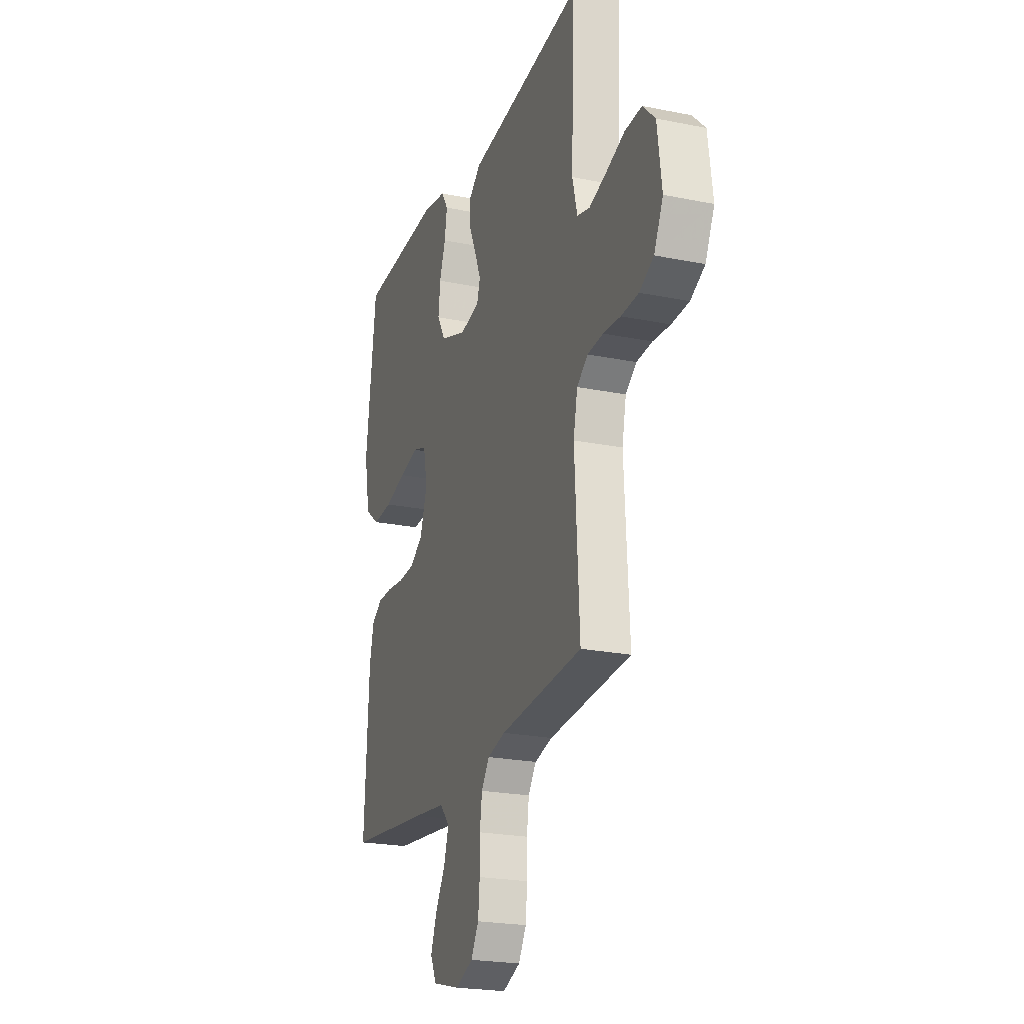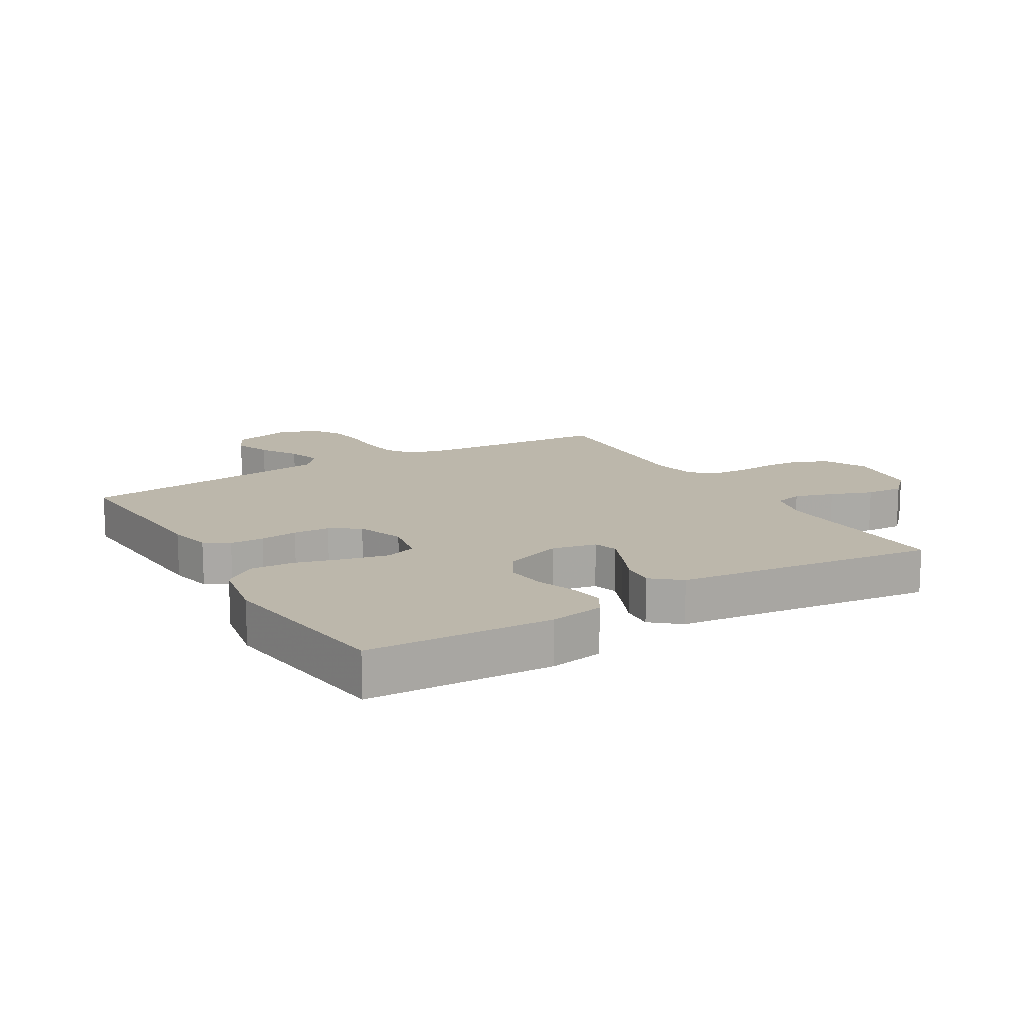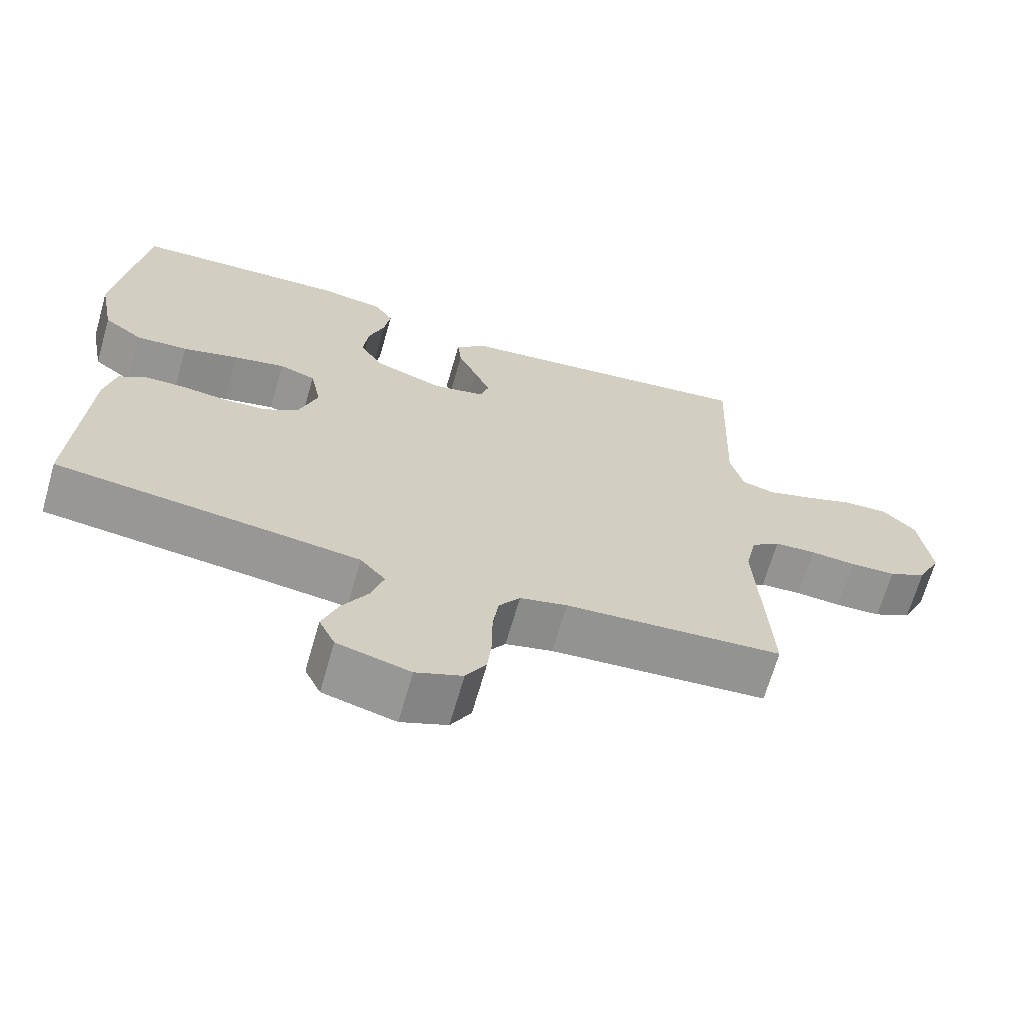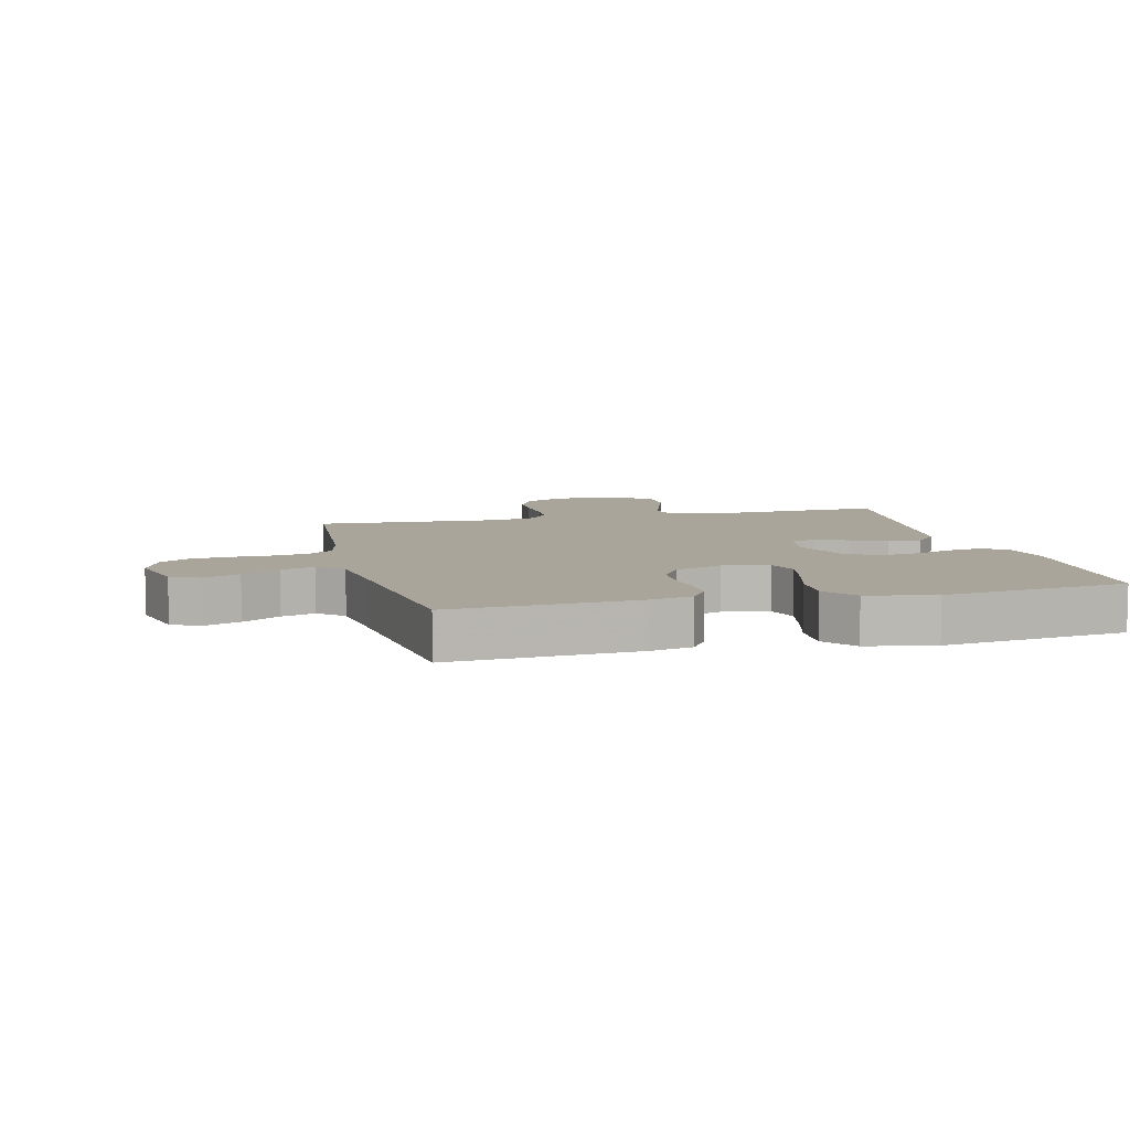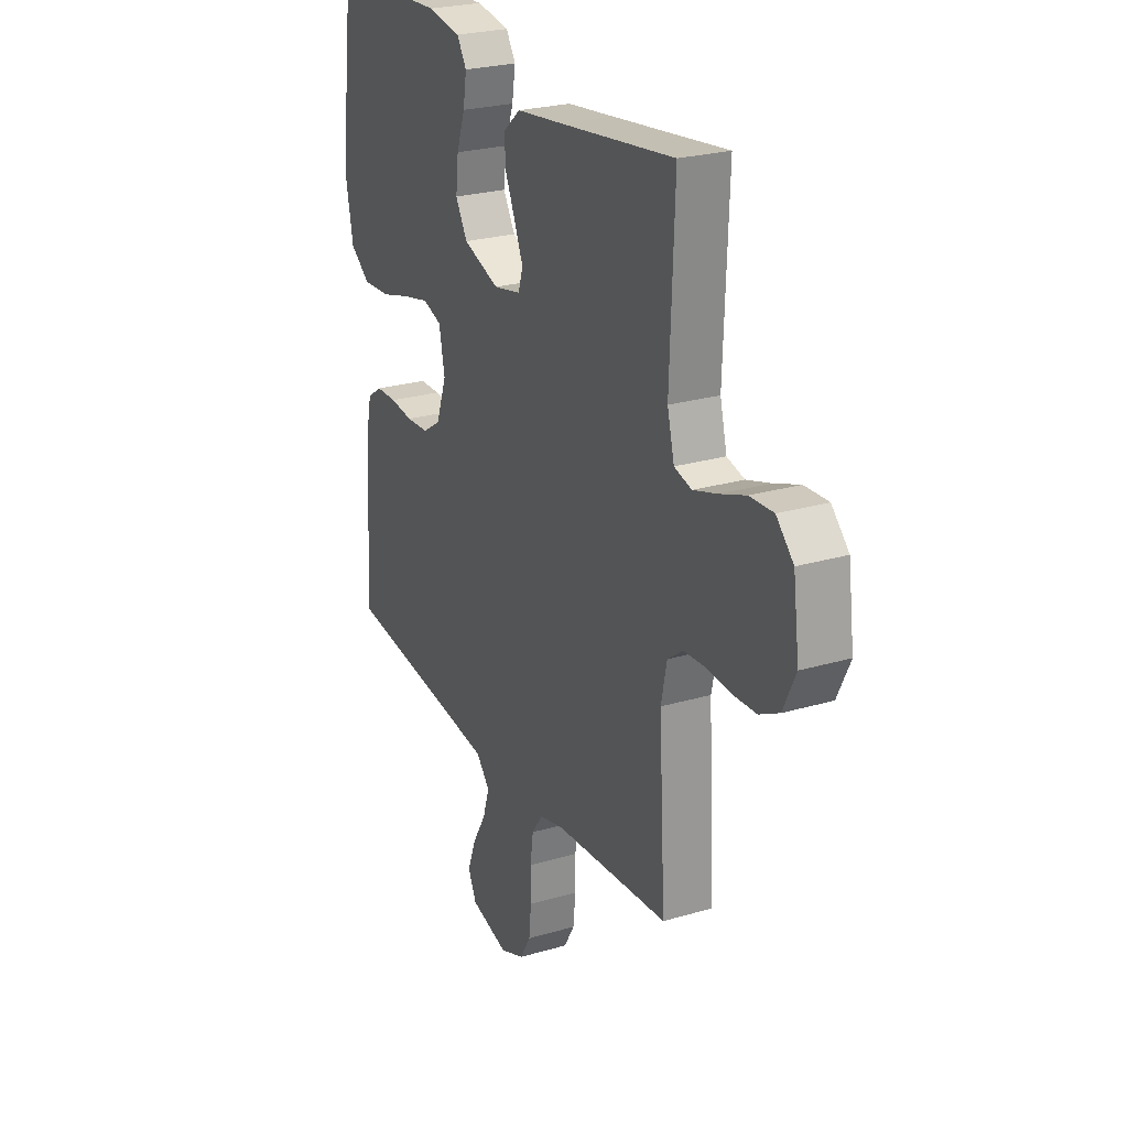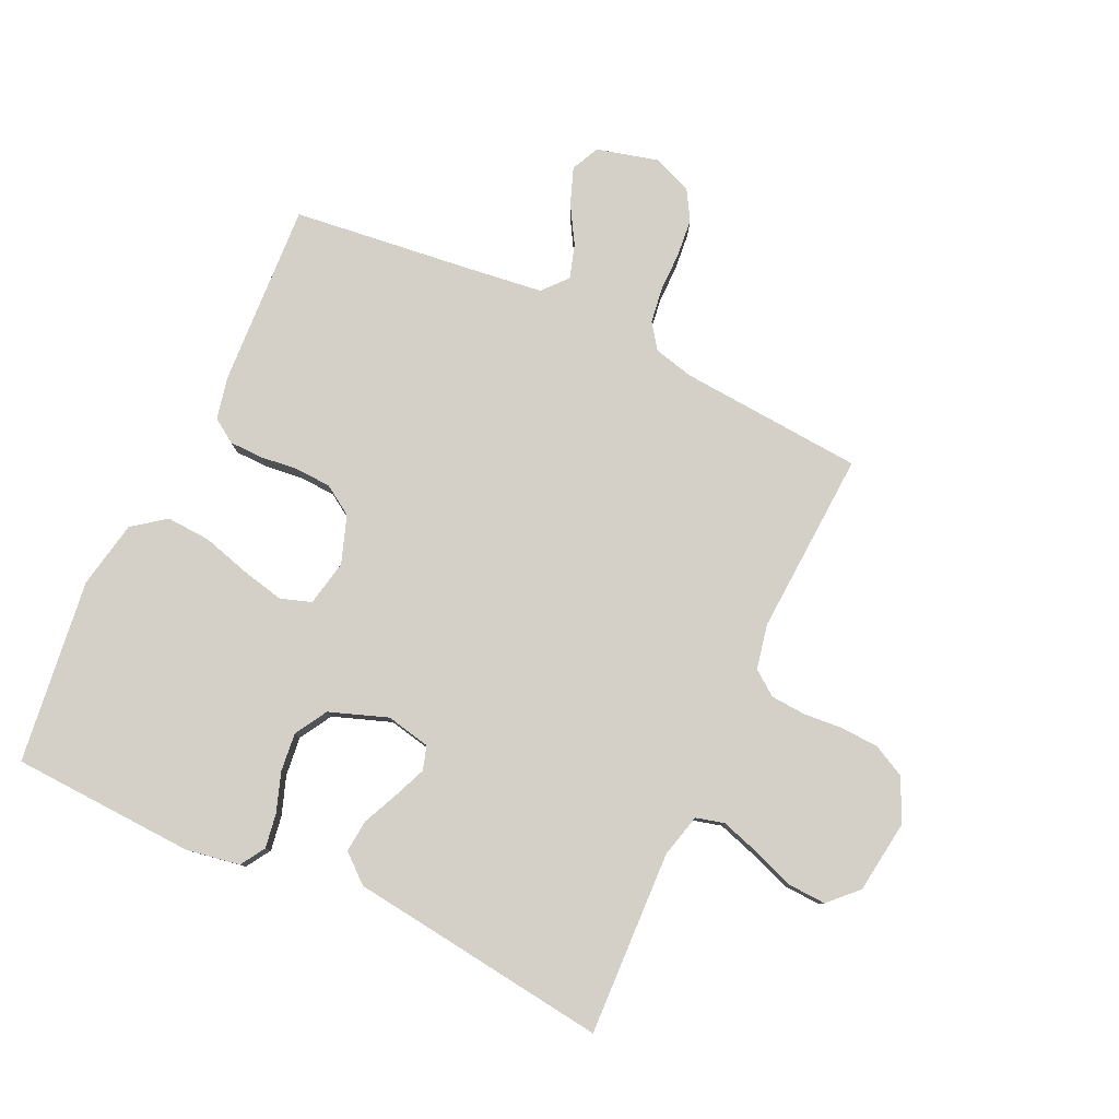
<metadata>
{"format":"obj","ext":"obj","renderer":"f3d","projection":"perspective","resolution":1024,"background":"white","views":[{"elev":-22.6,"azim":70.7,"up":"+Z"},{"elev":14.4,"azim":-30.9,"up":"+Y"},{"elev":-67.5,"azim":-16.0,"up":"+Z"},{"elev":7.7,"azim":-104.1,"up":"+Y"},{"elev":25.1,"azim":64.5,"up":"+Z"},{"elev":79.9,"azim":25.0,"up":"+Y"}]}
</metadata>
<code>
v -0.5 0.07 0.5
v -0.2 0.07 0.514
v -0.113 0.07 0.499
v -0.088 0.07 0.459
v -0.097 0.07 0.403
v -0.119 0.07 0.34
v -0.126 0.07 0.277
v -0.095 0.07 0.224
v 0 0.07 0.19
v 0.072 0.07 0.205
v 0.084 0.07 0.244
v 0.062 0.07 0.297
v 0.036 0.07 0.355
v 0.031 0.07 0.408
v 0.077 0.07 0.447
v 0.2 0.07 0.462
v 0.5 0.07 0.5
v 0.488 0.07 0.2
v 0.506 0.07 0.129
v 0.552 0.07 0.117
v 0.615 0.07 0.137
v 0.683 0.07 0.162
v 0.745 0.07 0.165
v 0.79 0.07 0.12
v 0.806 0.07 0
v 0.773 0.07 -0.069
v 0.721 0.07 -0.096
v 0.658 0.07 -0.099
v 0.595 0.07 -0.094
v 0.538 0.07 -0.098
v 0.498 0.07 -0.128
v 0.483 0.07 -0.2
v 0.5 0.07 -0.5
v 0.2 0.07 -0.523
v 0.135 0.07 -0.539
v 0.106 0.07 -0.58
v 0.098 0.07 -0.638
v 0.098 0.07 -0.702
v 0.092 0.07 -0.763
v 0.064 0.07 -0.811
v 0 0.07 -0.837
v -0.1 0.07 -0.811
v -0.122 0.07 -0.765
v -0.1 0.07 -0.706
v -0.064 0.07 -0.645
v -0.047 0.07 -0.59
v -0.082 0.07 -0.55
v -0.2 0.07 -0.535
v -0.5 0.07 -0.5
v -0.483 0.07 -0.2
v -0.468 0.07 -0.131
v -0.429 0.07 -0.105
v -0.374 0.07 -0.104
v -0.313 0.07 -0.111
v -0.254 0.07 -0.108
v -0.206 0.07 -0.077
v -0.179 0.07 0
v -0.194 0.07 0.075
v -0.244 0.07 0.092
v -0.315 0.07 0.076
v -0.392 0.07 0.054
v -0.464 0.07 0.05
v -0.517 0.07 0.09
v -0.538 0.07 0.2
v -0.5 0 0.5
v -0.2 0 0.514
v -0.113 0 0.499
v -0.088 0 0.459
v -0.097 0 0.403
v -0.119 0 0.34
v -0.126 0 0.277
v -0.095 0 0.224
v 0 0 0.19
v 0.072 0 0.205
v 0.084 0 0.244
v 0.062 0 0.297
v 0.036 0 0.355
v 0.031 0 0.408
v 0.077 0 0.447
v 0.2 0 0.462
v 0.5 0 0.5
v 0.488 0 0.2
v 0.506 0 0.129
v 0.552 0 0.117
v 0.615 0 0.137
v 0.683 0 0.162
v 0.745 0 0.165
v 0.79 0 0.12
v 0.806 0 0
v 0.773 0 -0.069
v 0.721 0 -0.096
v 0.658 0 -0.099
v 0.595 0 -0.094
v 0.538 0 -0.098
v 0.498 0 -0.128
v 0.483 0 -0.2
v 0.5 0 -0.5
v 0.2 0 -0.523
v 0.135 0 -0.539
v 0.106 0 -0.58
v 0.098 0 -0.638
v 0.098 0 -0.702
v 0.092 0 -0.763
v 0.064 0 -0.811
v 0 0 -0.837
v -0.1 0 -0.811
v -0.122 0 -0.765
v -0.1 0 -0.706
v -0.064 0 -0.645
v -0.047 0 -0.59
v -0.082 0 -0.55
v -0.2 0 -0.535
v -0.5 0 -0.5
v -0.483 0 -0.2
v -0.468 0 -0.131
v -0.429 0 -0.105
v -0.374 0 -0.104
v -0.313 0 -0.111
v -0.254 0 -0.108
v -0.206 0 -0.077
v -0.179 0 0
v -0.194 0 0.075
v -0.244 0 0.092
v -0.315 0 0.076
v -0.392 0 0.054
v -0.464 0 0.05
v -0.517 0 0.09
v -0.538 0 0.2
f 4 5 6
f 3 4 6
f 2 3 6
f 1 2 6
f 64 1 6
f 63 64 6
f 62 63 6
f 61 62 6
f 60 61 6
f 59 60 6 7
f 58 59 7 8
f 57 58 8 9
f 56 57 9 10
f 52 53 54
f 51 52 54
f 50 51 54
f 49 50 54
f 48 49 54
f 47 48 54 55
f 46 47 55 56
f 43 44 45
f 42 43 45
f 41 42 45
f 40 41 45
f 39 40 45
f 38 39 45
f 37 38 45
f 36 37 45 46
f 46 56 10
f 36 46 10
f 35 36 10
f 32 33 34
f 35 10 11
f 34 35 11
f 32 34 11
f 31 32 11
f 27 28 29
f 26 27 29
f 25 26 29
f 24 25 29
f 23 24 29
f 22 23 29
f 21 22 29
f 20 21 29 30
f 19 20 30 31
f 16 17 18
f 18 19 31
f 16 18 31
f 15 16 31
f 14 15 31
f 13 14 31
f 12 13 31
f 11 12 31
f 70 69 68
f 70 68 67
f 70 67 66
f 70 66 65
f 70 65 128
f 70 128 127
f 70 127 126
f 70 126 125
f 70 125 124
f 71 70 124 123
f 72 71 123 122
f 73 72 122 121
f 74 73 121 120
f 118 117 116
f 118 116 115
f 118 115 114
f 118 114 113
f 118 113 112
f 119 118 112 111
f 120 119 111 110
f 109 108 107
f 109 107 106
f 109 106 105
f 109 105 104
f 109 104 103
f 109 103 102
f 109 102 101
f 110 109 101 100
f 74 120 110
f 74 110 100
f 74 100 99
f 98 97 96
f 75 74 99
f 75 99 98
f 75 98 96
f 75 96 95
f 93 92 91
f 93 91 90
f 93 90 89
f 93 89 88
f 93 88 87
f 93 87 86
f 93 86 85
f 94 93 85 84
f 95 94 84 83
f 82 81 80
f 95 83 82
f 95 82 80
f 95 80 79
f 95 79 78
f 95 78 77
f 95 77 76
f 95 76 75
f 1 65 66 2
f 2 66 67 3
f 3 67 68 4
f 4 68 69 5
f 5 69 70 6
f 6 70 71 7
f 7 71 72 8
f 8 72 73 9
f 9 73 74 10
f 10 74 75 11
f 11 75 76 12
f 12 76 77 13
f 13 77 78 14
f 14 78 79 15
f 15 79 80 16
f 16 80 81 17
f 17 81 82 18
f 18 82 83 19
f 19 83 84 20
f 20 84 85 21
f 21 85 86 22
f 22 86 87 23
f 23 87 88 24
f 24 88 89 25
f 25 89 90 26
f 26 90 91 27
f 27 91 92 28
f 28 92 93 29
f 29 93 94 30
f 30 94 95 31
f 31 95 96 32
f 32 96 97 33
f 33 97 98 34
f 34 98 99 35
f 35 99 100 36
f 36 100 101 37
f 37 101 102 38
f 38 102 103 39
f 39 103 104 40
f 40 104 105 41
f 41 105 106 42
f 42 106 107 43
f 43 107 108 44
f 44 108 109 45
f 45 109 110 46
f 46 110 111 47
f 47 111 112 48
f 48 112 113 49
f 49 113 114 50
f 50 114 115 51
f 51 115 116 52
f 52 116 117 53
f 53 117 118 54
f 54 118 119 55
f 55 119 120 56
f 56 120 121 57
f 57 121 122 58
f 58 122 123 59
f 59 123 124 60
f 60 124 125 61
f 61 125 126 62
f 62 126 127 63
f 63 127 128 64
f 64 128 65 1

</code>
